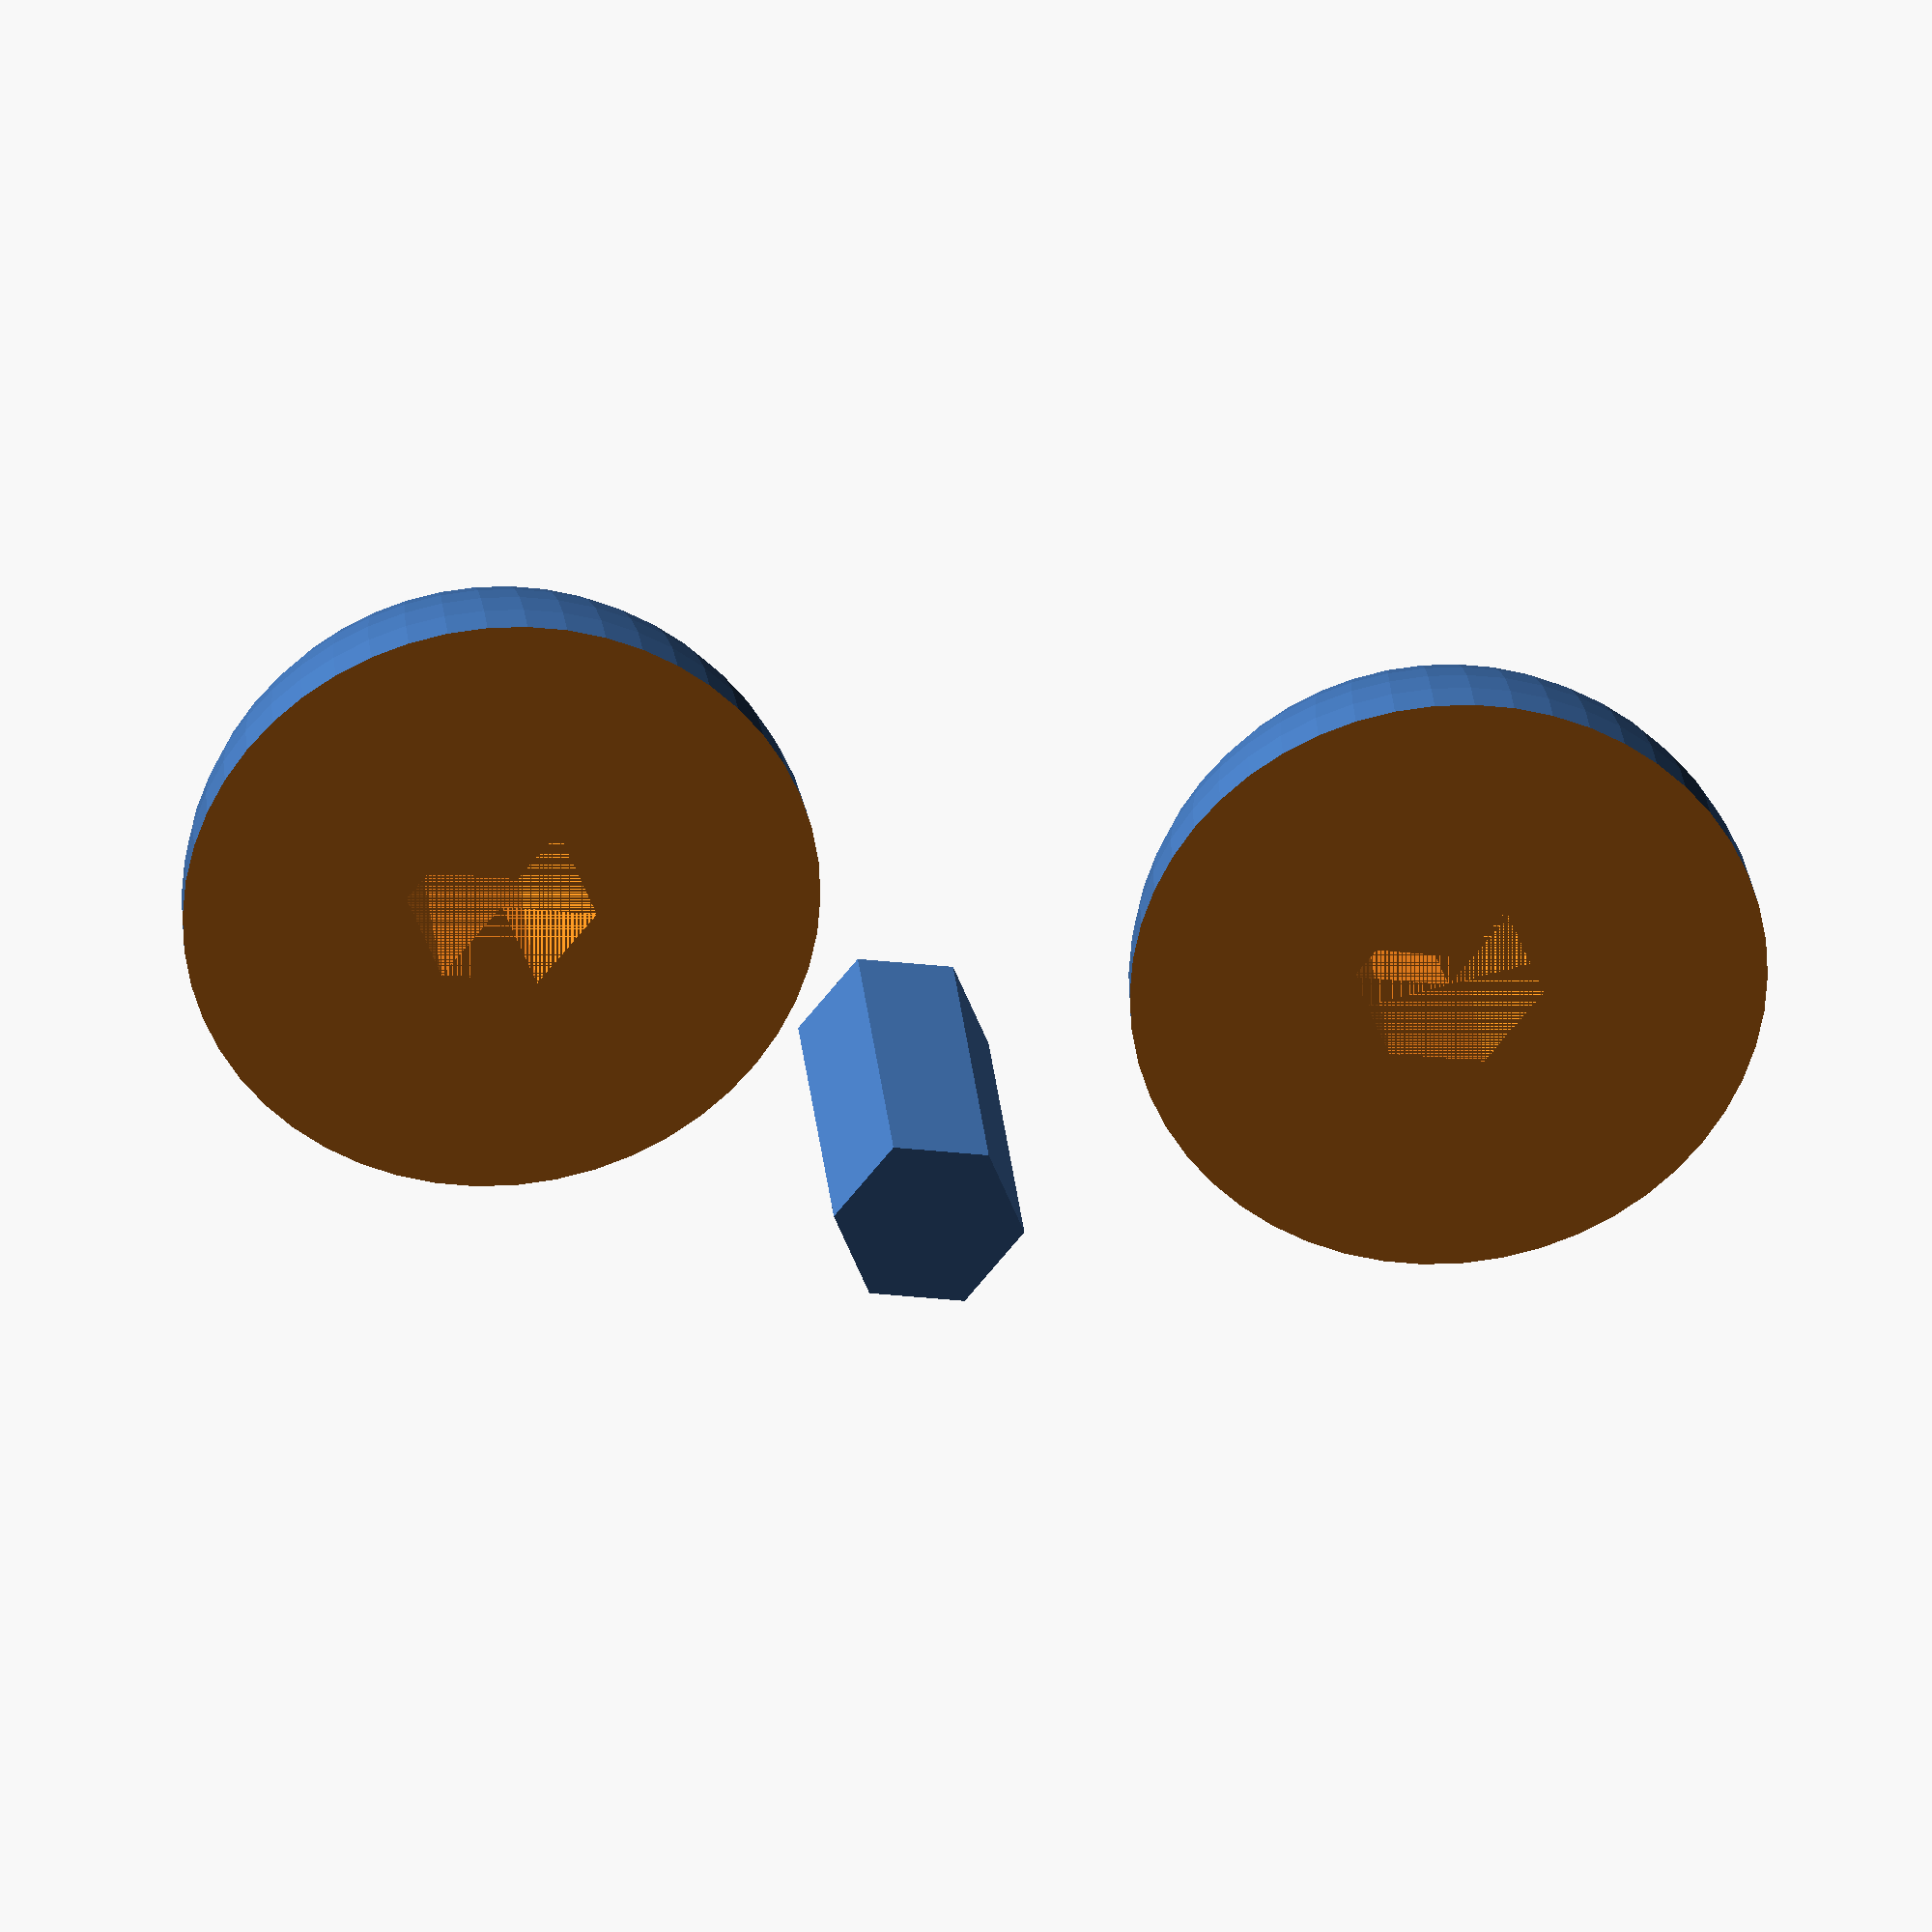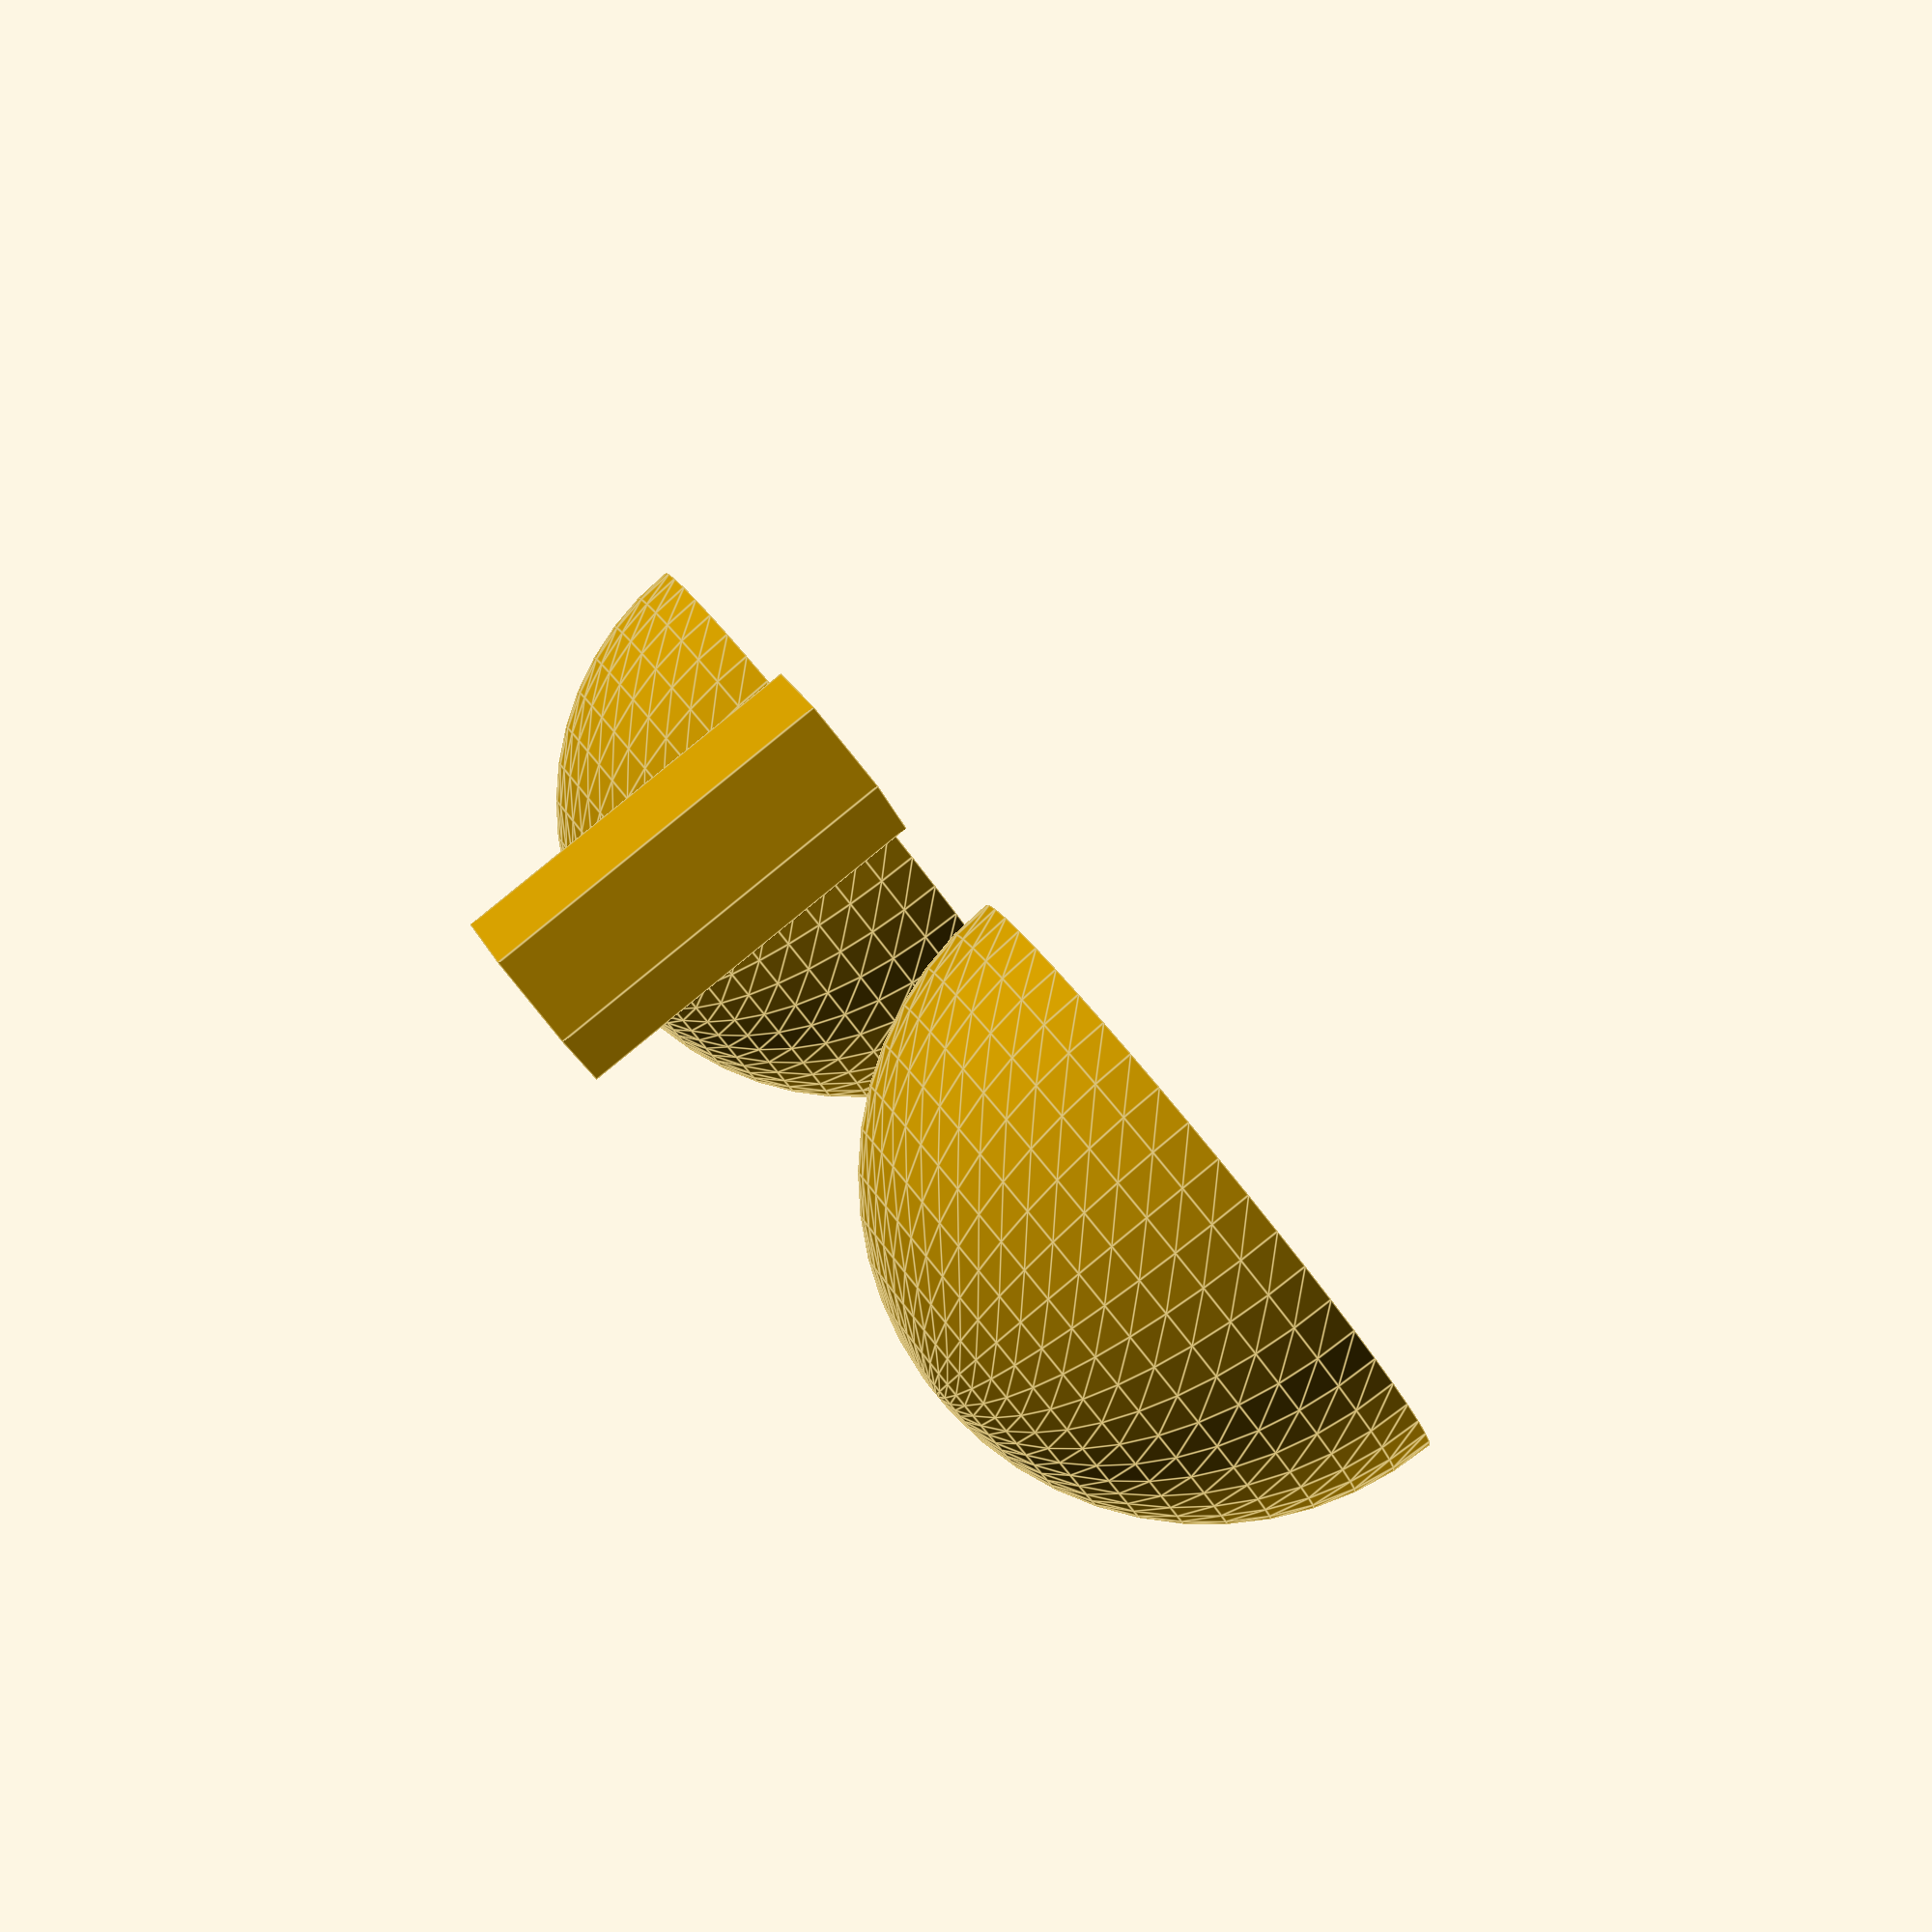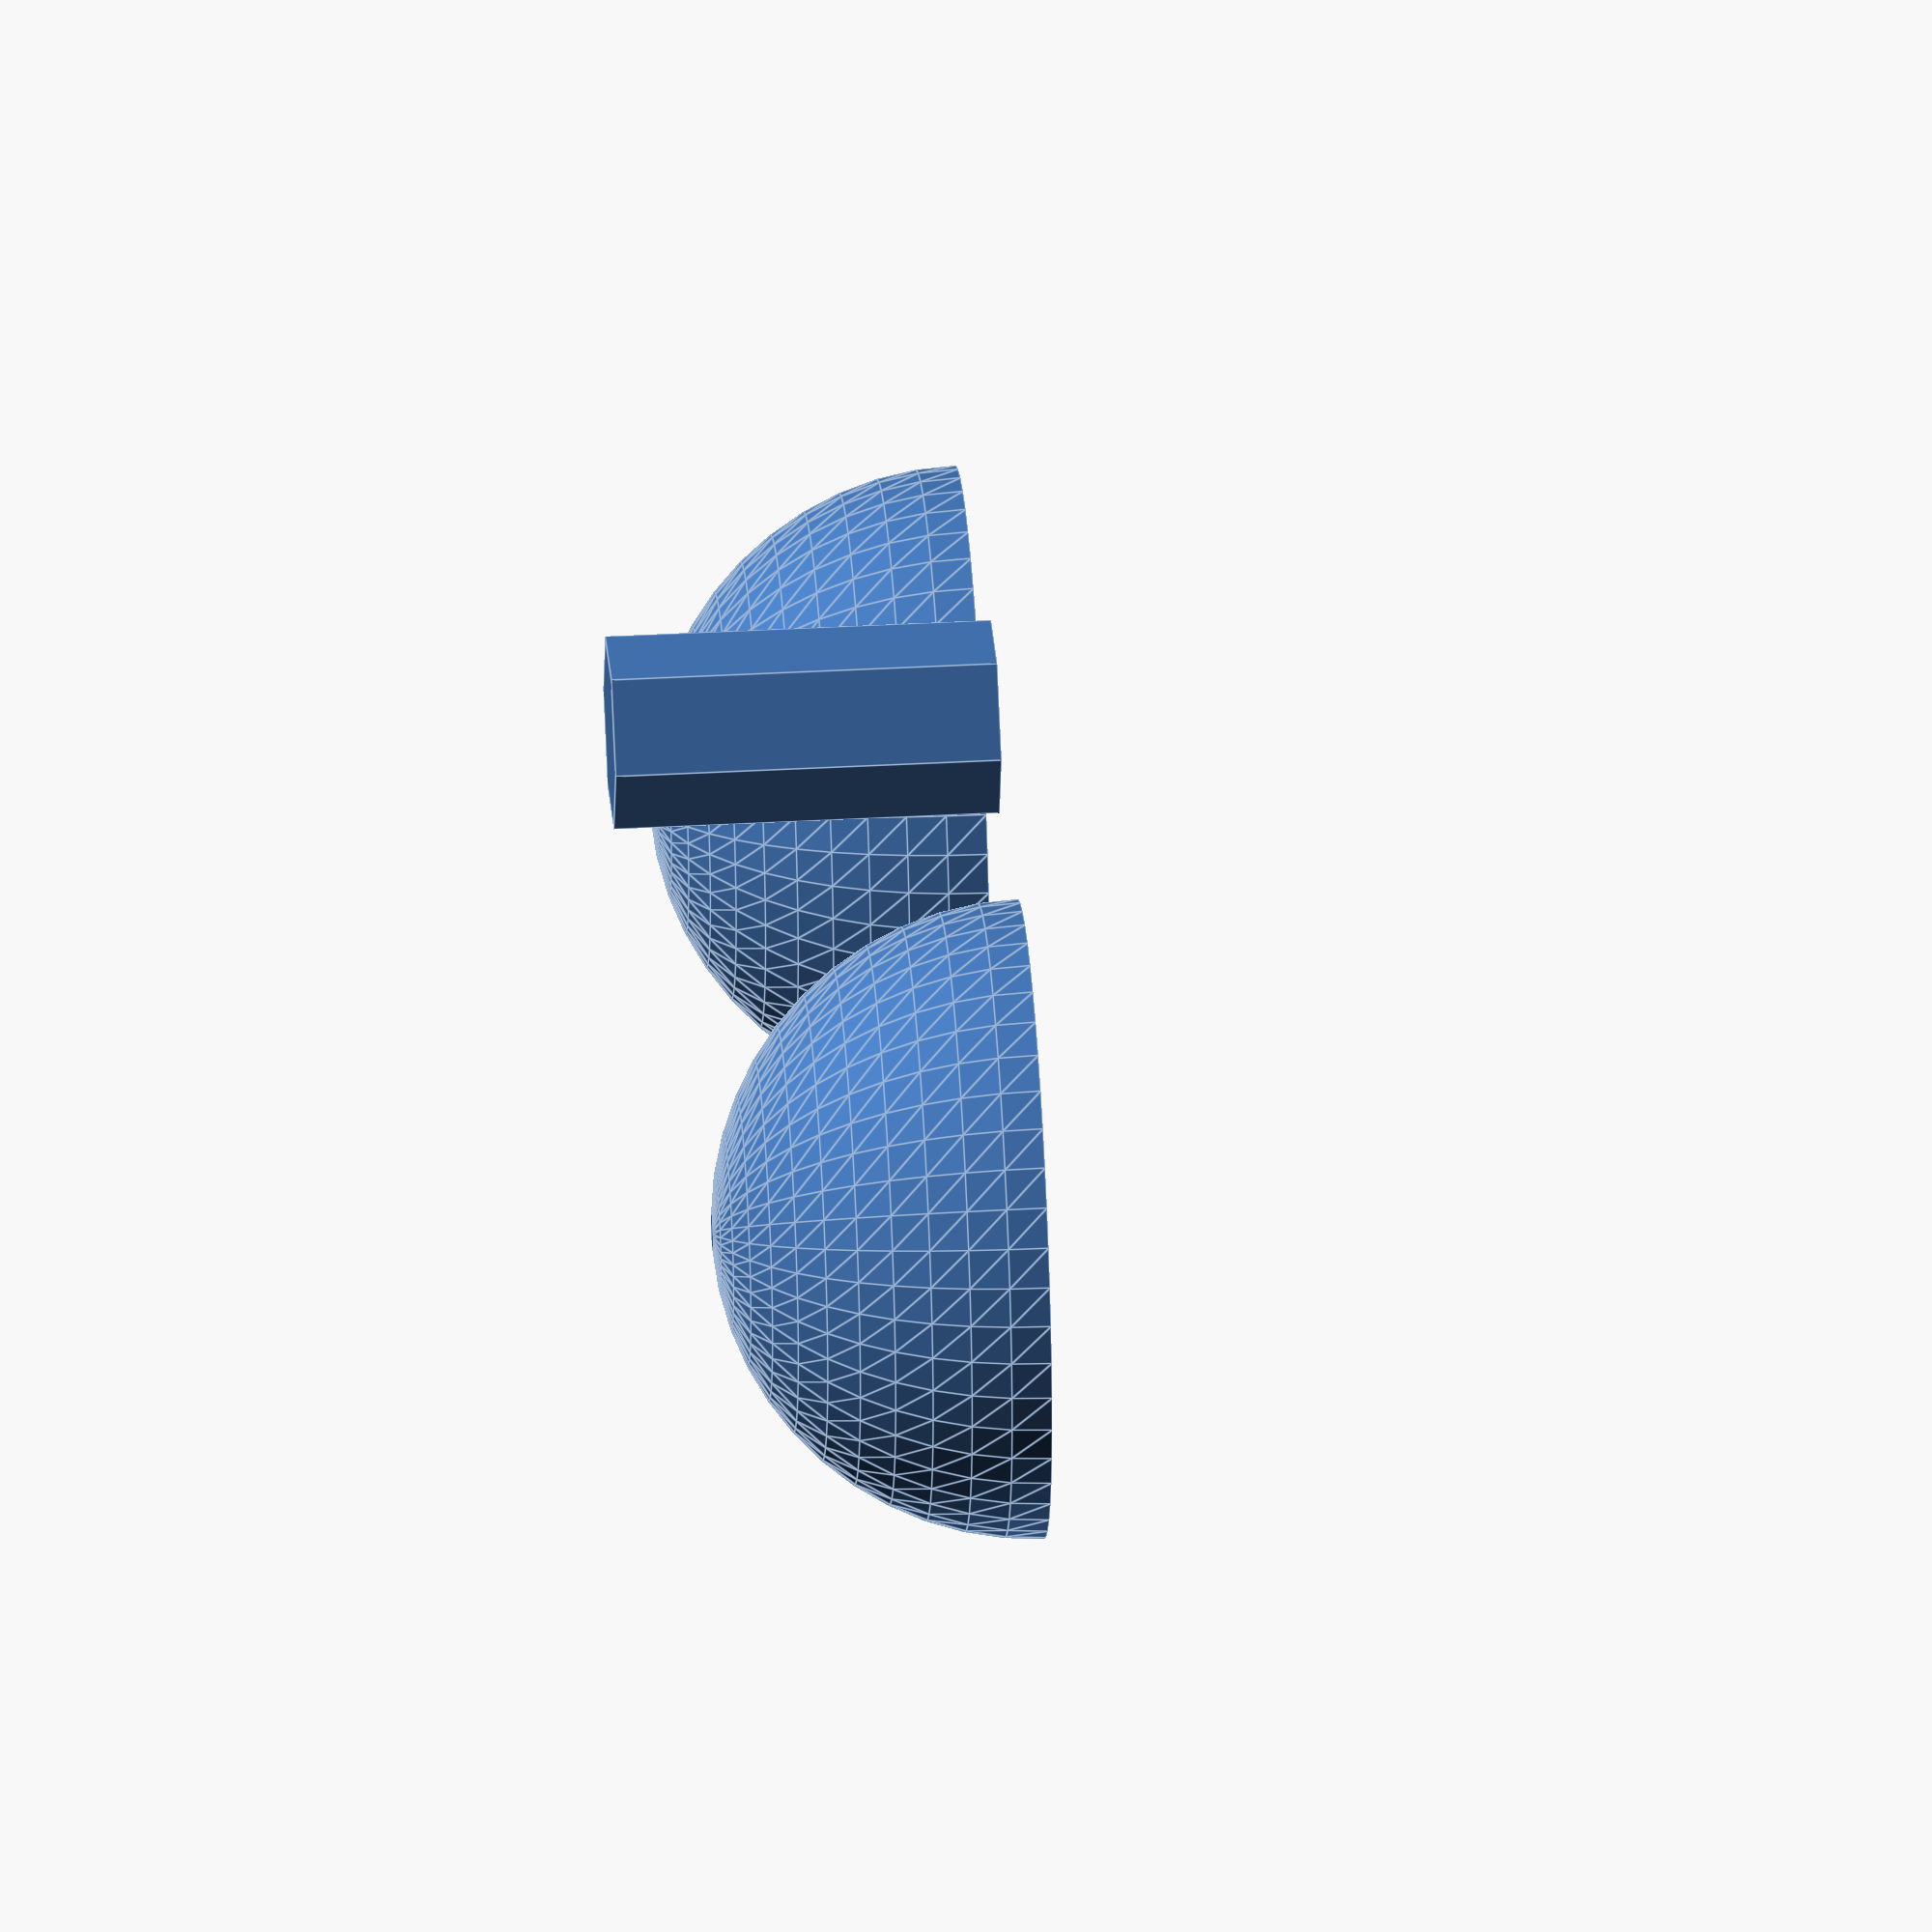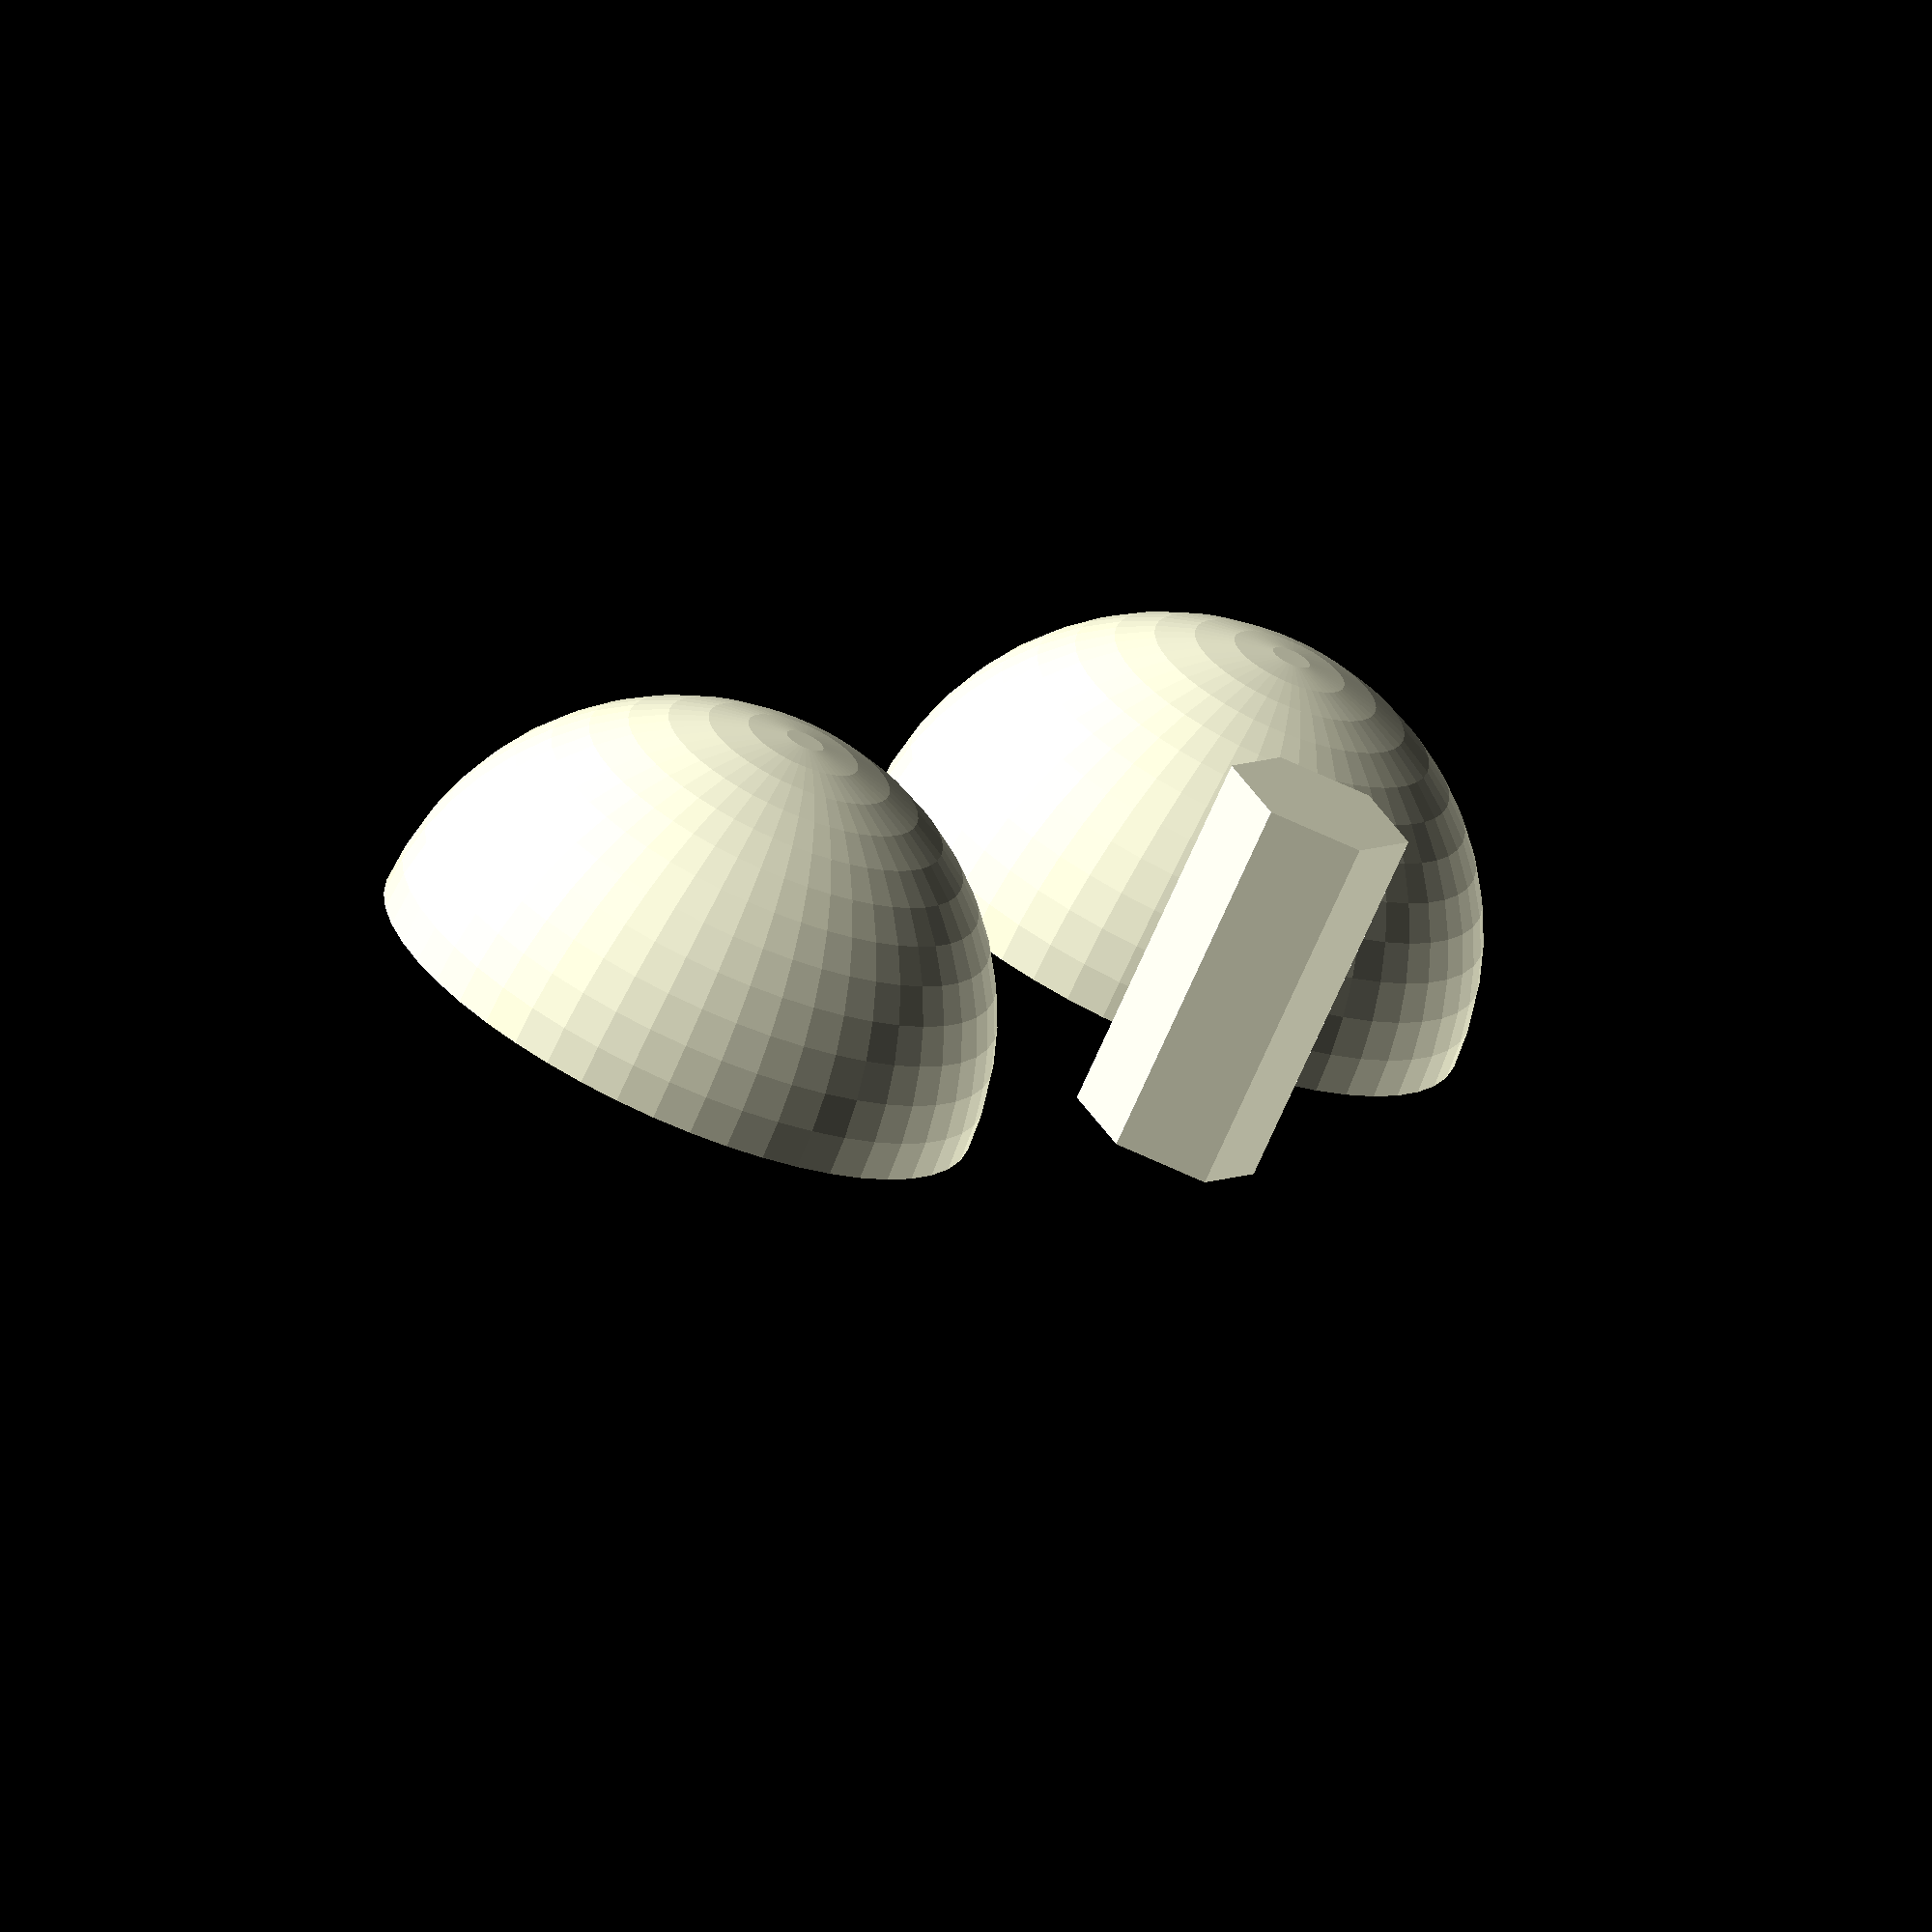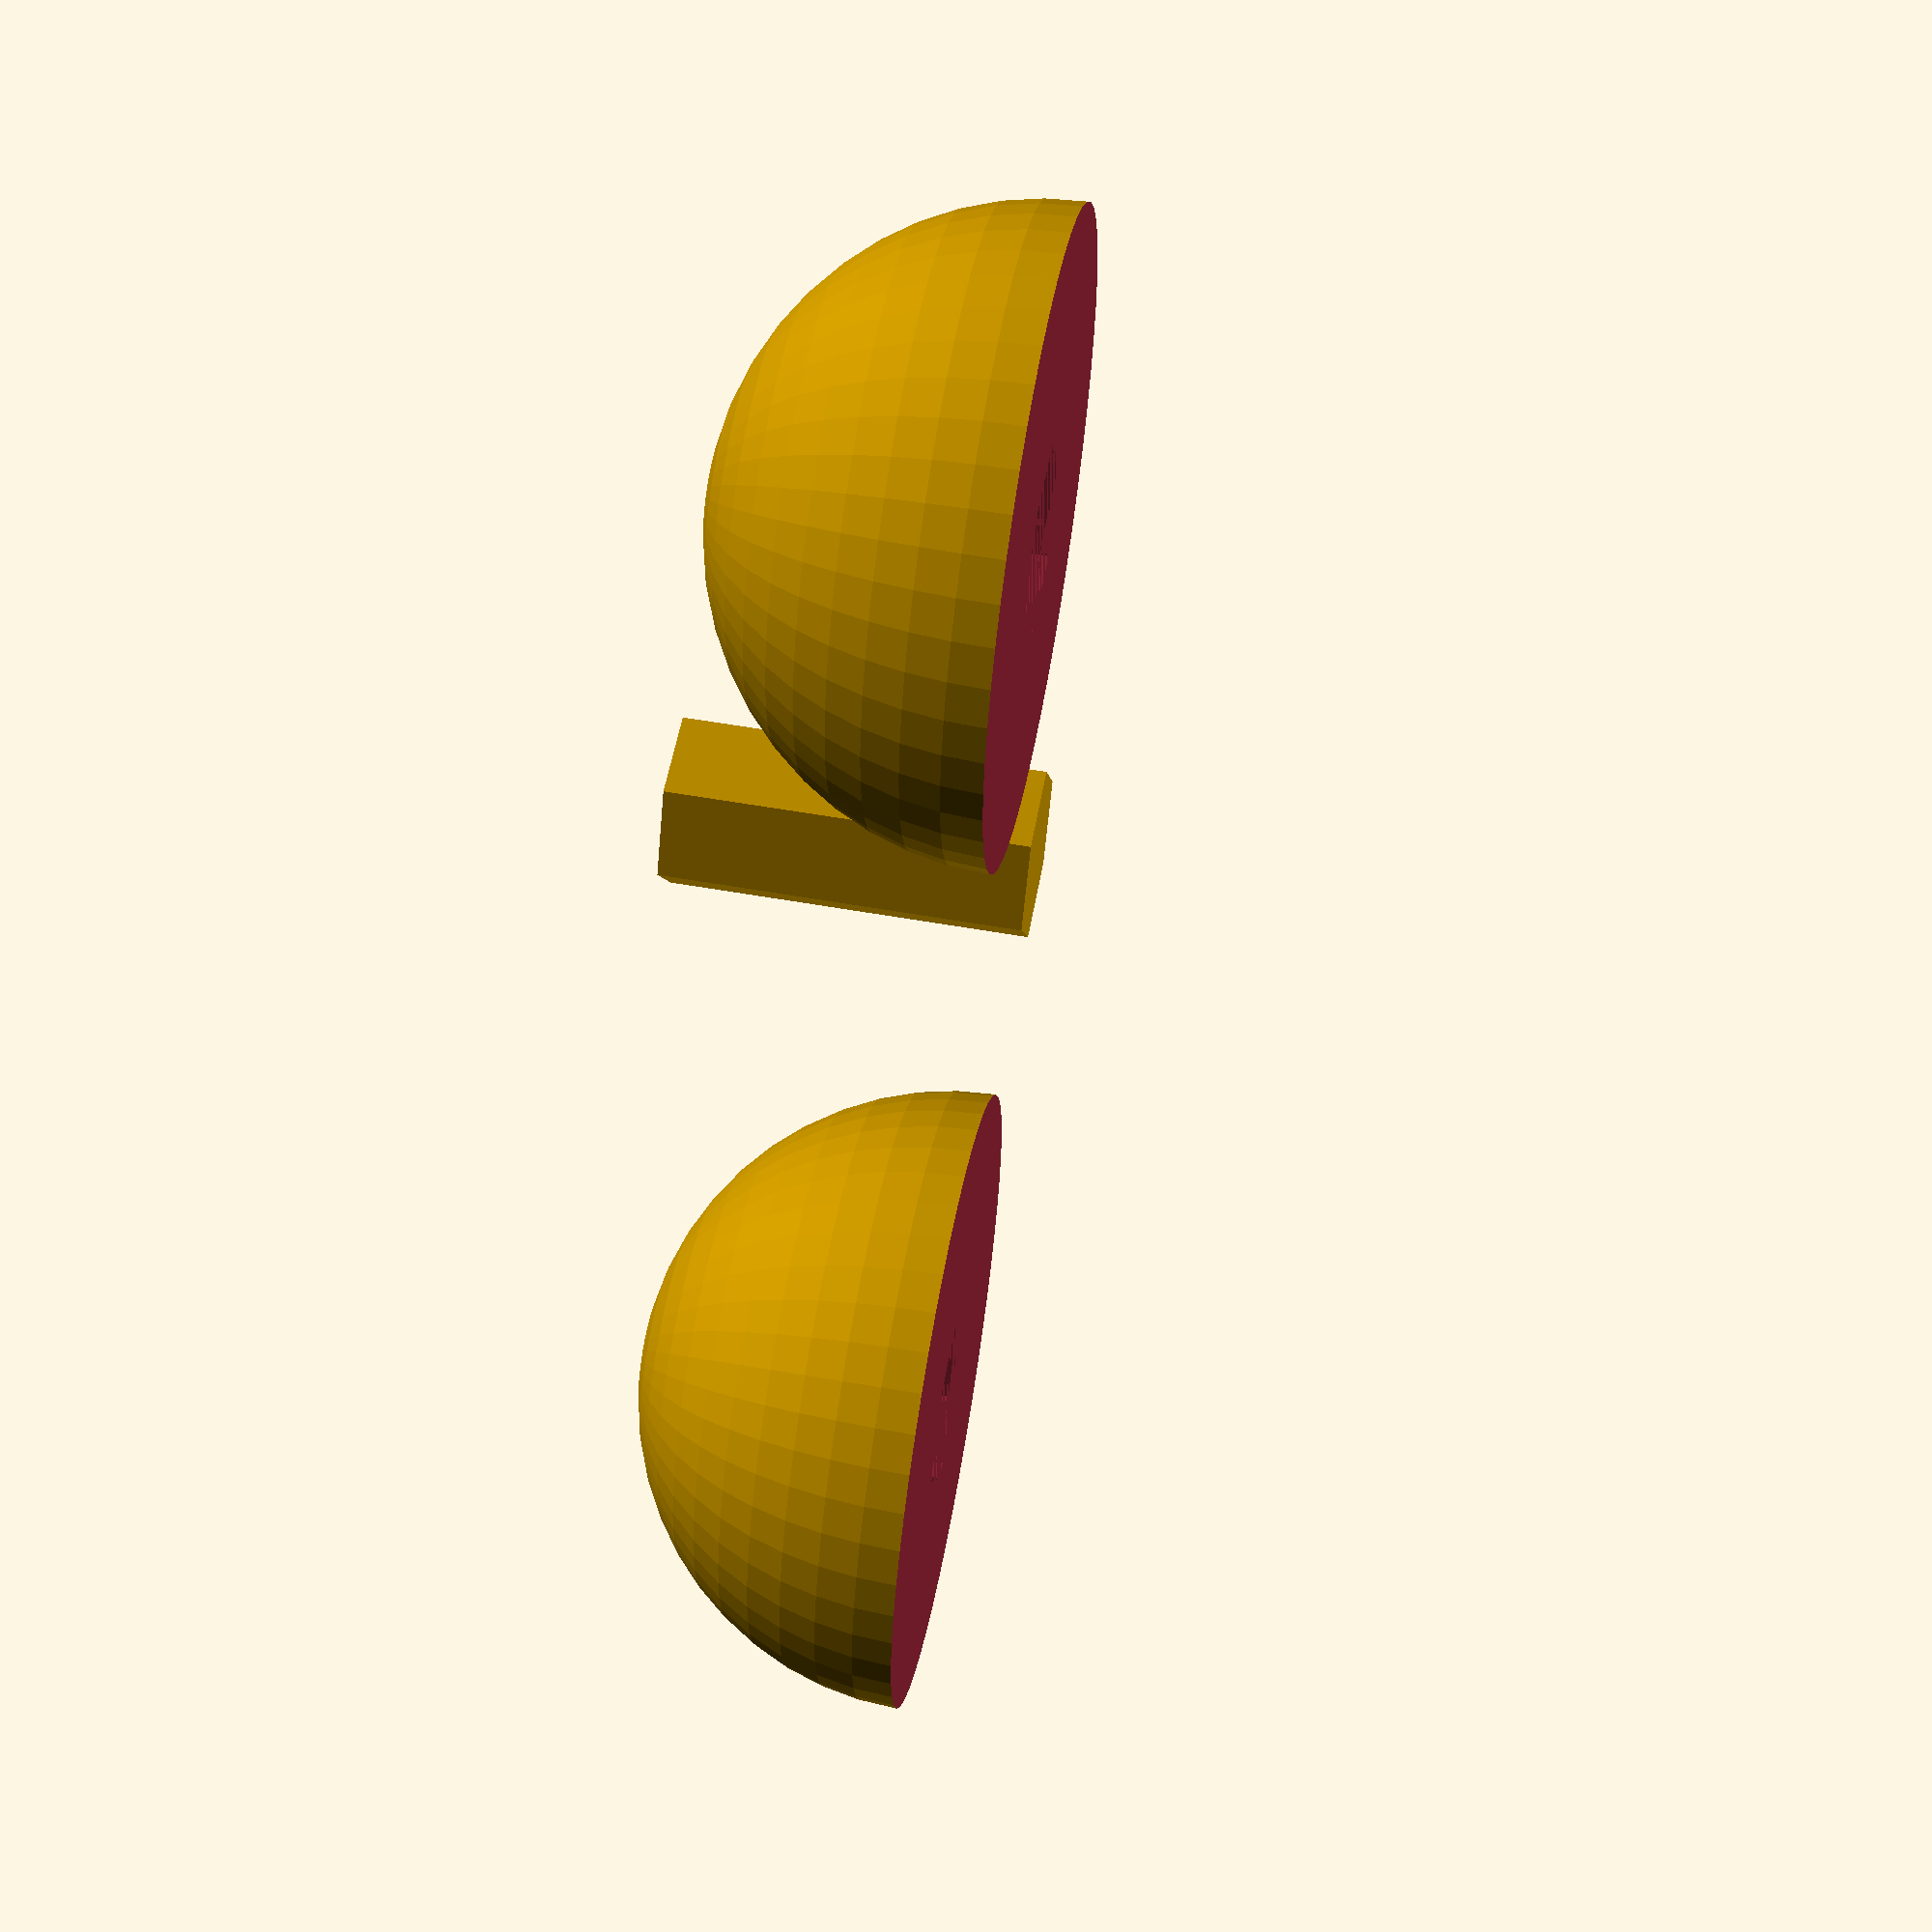
<openscad>
// Parametric customizable marble.
// Originally designed for the 3D Marble maze

// Copyright 2017 - Robert Baumstark <rbaumstark@gmail.com>


// 3/8" = 9.525 mm

// Diameter of the marble to create (3/8" = 9.525 mm)
marble_diameter = 9.525;

// How to print the marble - in parts does not require support.
print_method = 0; // [1:Whole,0:Parts]

// Also print a pin to align the parts, and a slot for it to go into?
print_pin = 1; // [1:Yes,0:No]

// Tolerance to leave for the pin
pin_tolerance = 0.3;

/* [Hidden] */

// Save a lot of typing...
md = marble_diameter;

// pin diameter
pd = (md/3) - pin_tolerance;


if (print_method) {
    sphere(d=md, $fn=50);
} else {
    difference() {
        union() {
            sphere(d=md, $fn=50);
            translate([md*1.5,0,0]) sphere(d=md, $fn=50);
        }
        translate([-md,-md,-md*2]) cube([md*5,md*2,md*2]);
        if (print_pin) {
            cylinder(d=pd,h=md/3,$fn=6);
            translate([md*1.5,0,0]) cylinder(d=pd,h=md/3,$fn=6);
        }
    }
    if (print_pin) translate([md*0.75,md/2,0]) cylinder(d=pd,h=pd*2,$fn=6);
}
</openscad>
<views>
elev=150.7 azim=351.7 roll=5.3 proj=o view=solid
elev=273.9 azim=304.7 roll=50.8 proj=p view=edges
elev=140.5 azim=167.4 roll=93.8 proj=o view=edges
elev=249.4 azim=303.5 roll=203.6 proj=o view=solid
elev=301.3 azim=237.9 roll=100.2 proj=p view=wireframe
</views>
